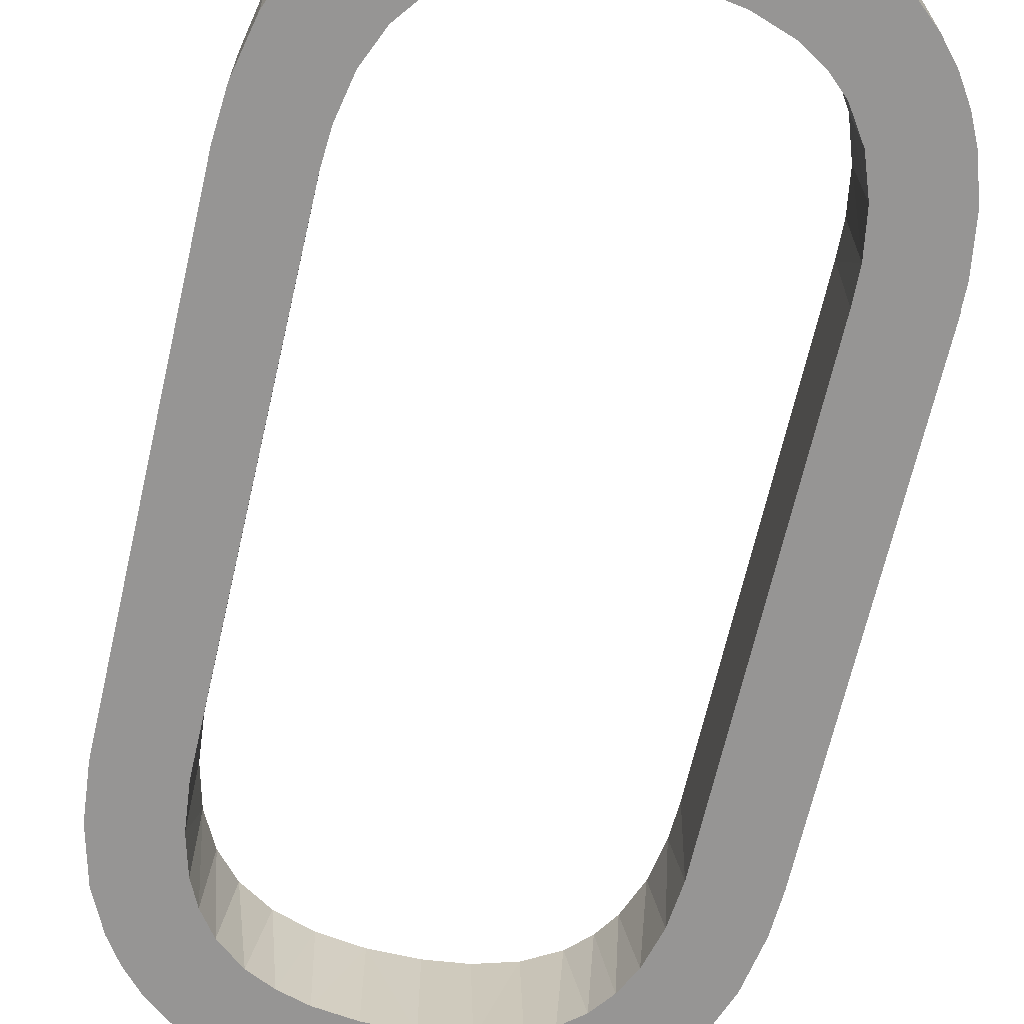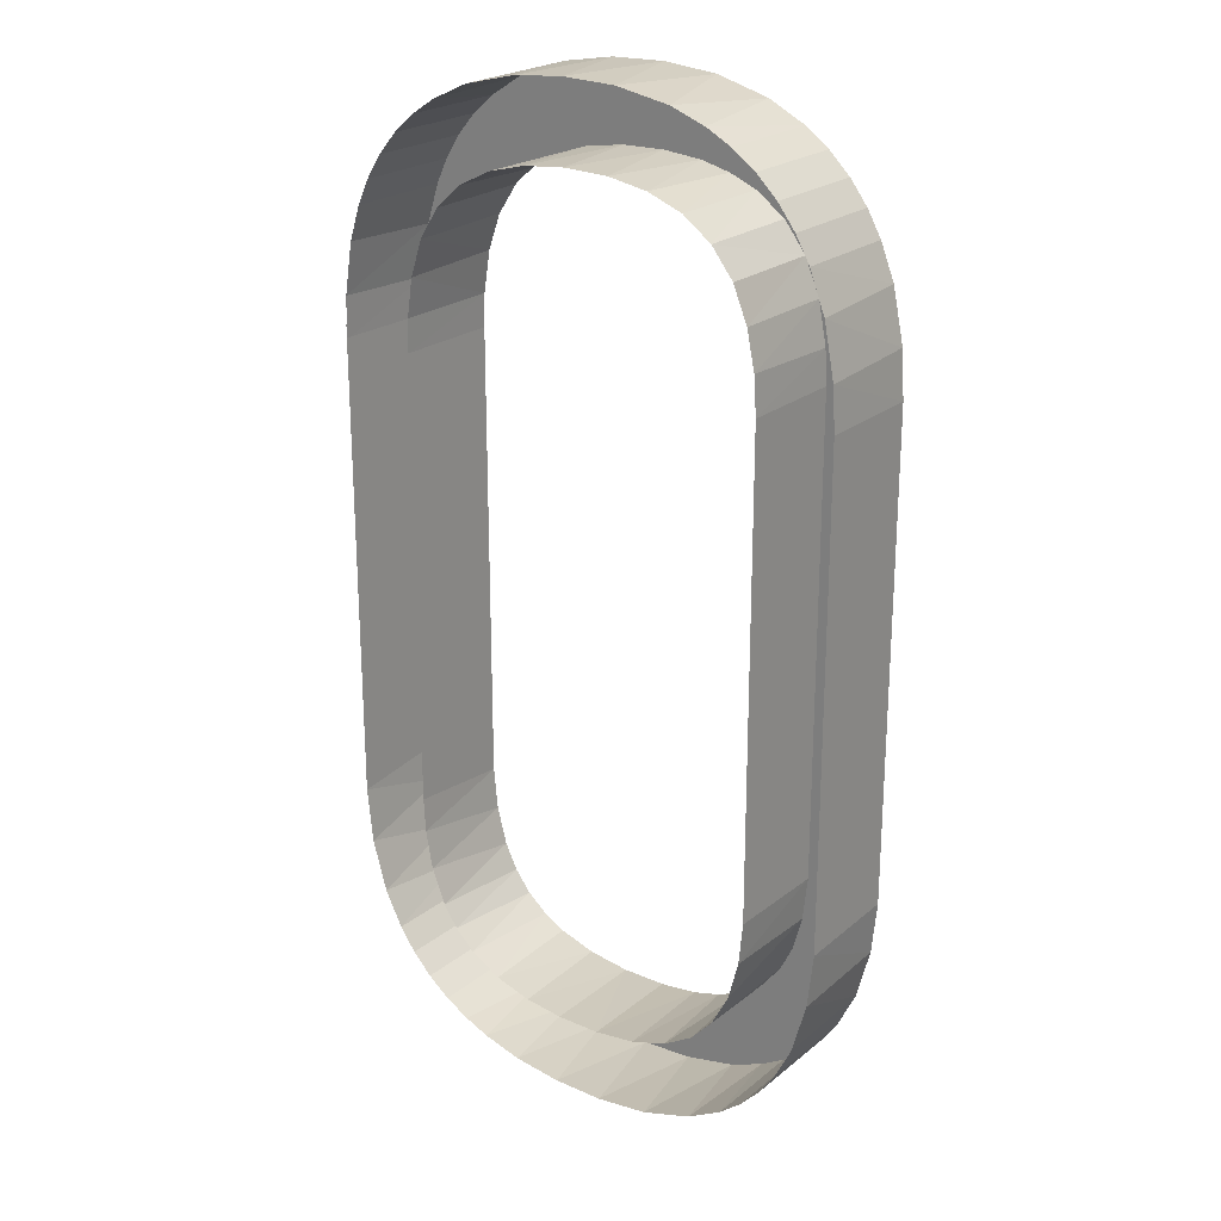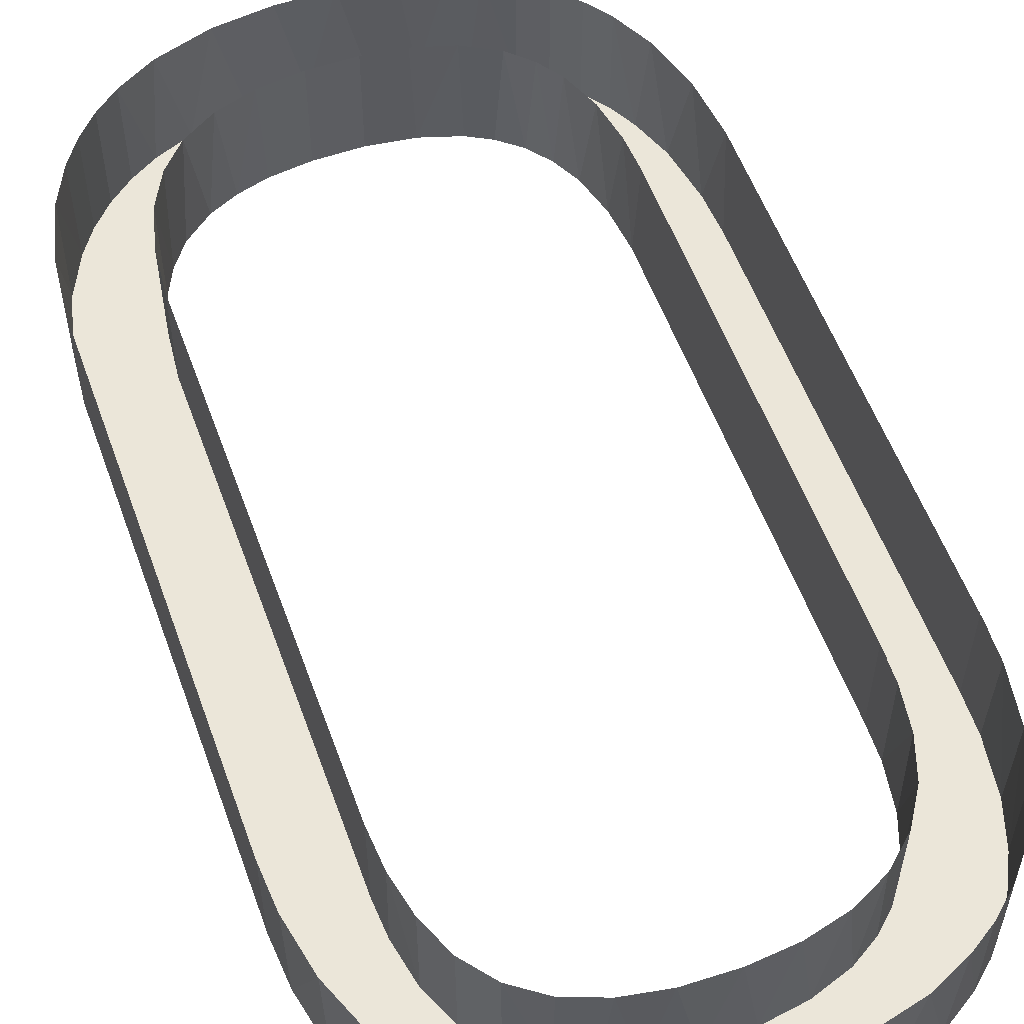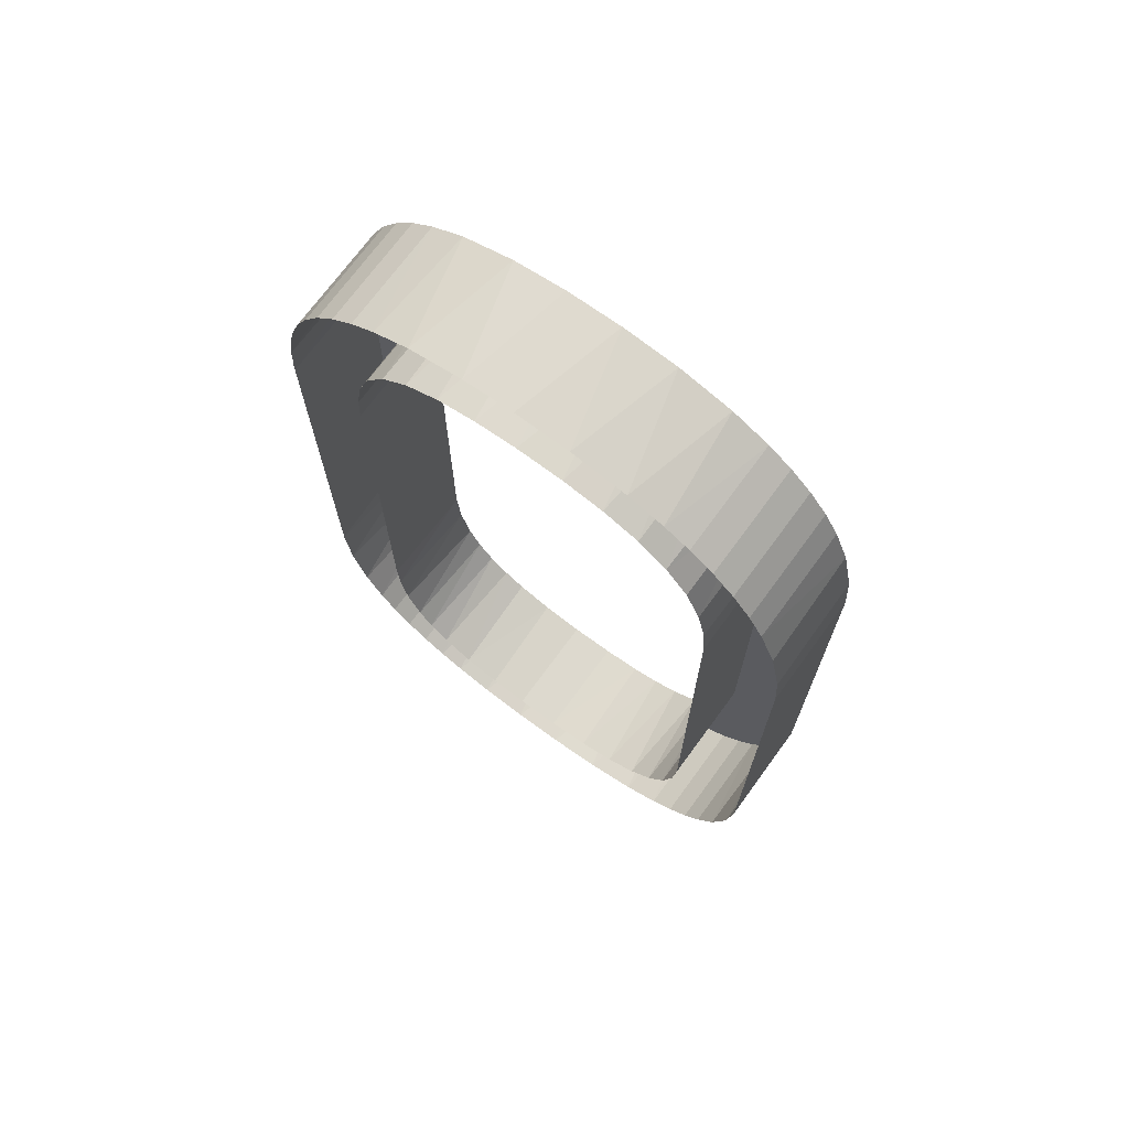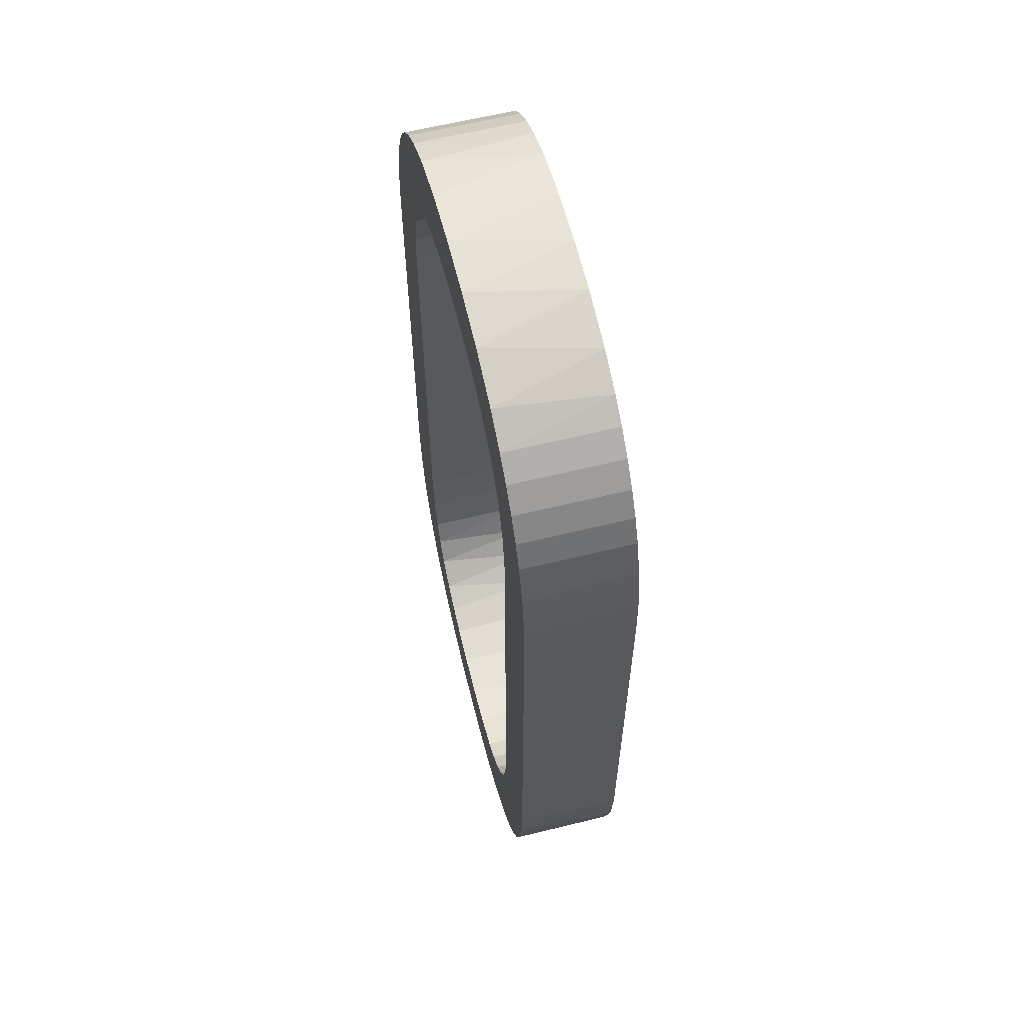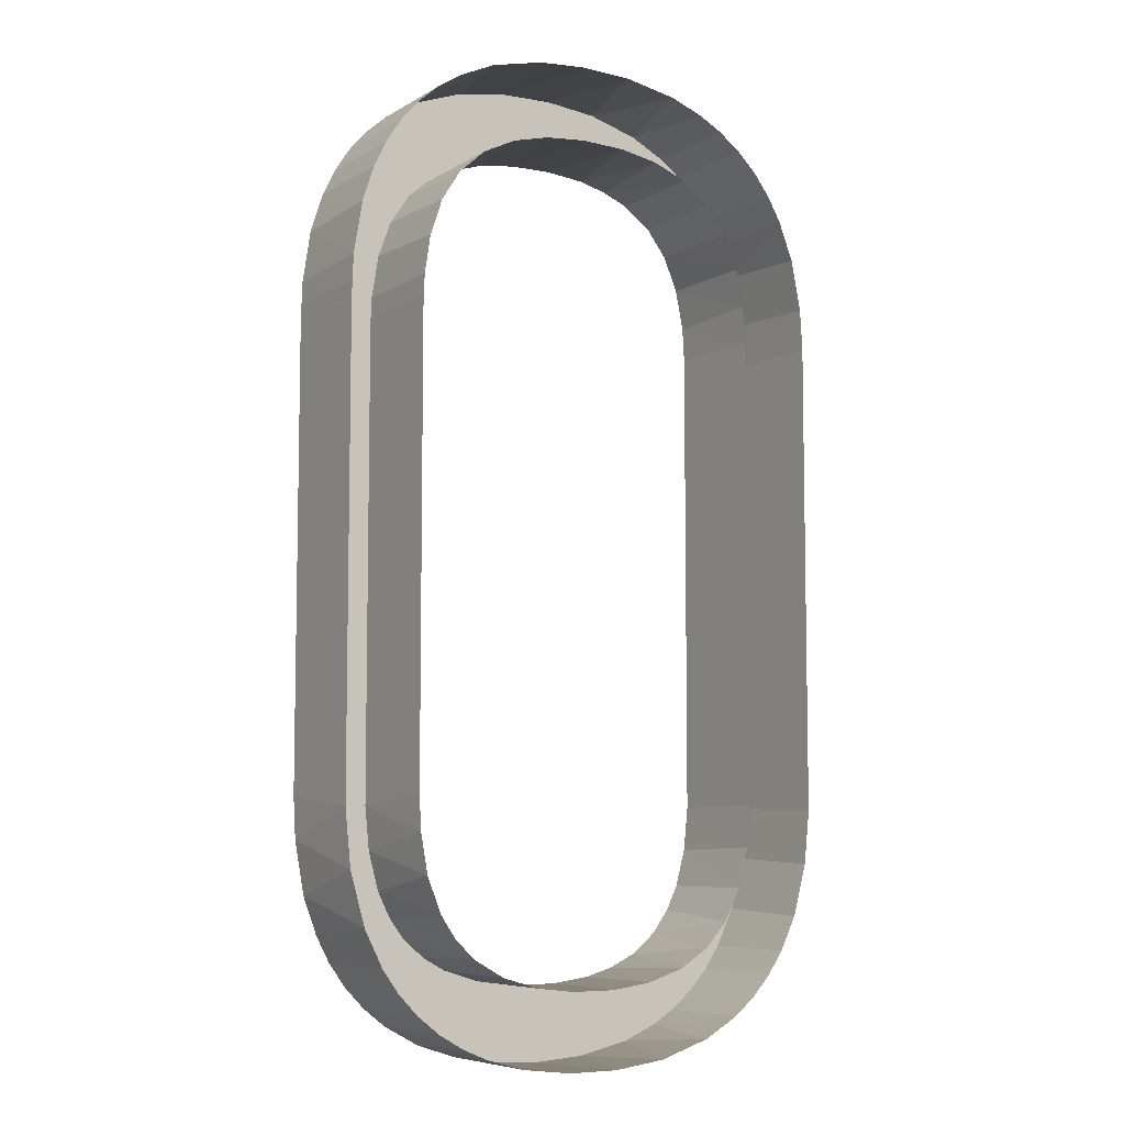
<metadata>
{"format":"obj","ext":"obj","renderer":"f3d","projection":"perspective","resolution":1024,"background":"white","views":[{"elev":-67.5,"azim":-13.0,"up":"+Y"},{"elev":22.9,"azim":-143.1,"up":"+Z"},{"elev":56.0,"azim":-19.8,"up":"+Y"},{"elev":71.8,"azim":-143.8,"up":"+Z"},{"elev":61.6,"azim":76.0,"up":"+Z"},{"elev":-7.0,"azim":147.7,"up":"+Z"}]}
</metadata>
<code>
o Judgement_Cube.009
v 121.8 1.72 153
v 121.8 71.45 153
v 170.3 71.45 154.3
v 121.8 71.45 -148.2
v 170.3 1.72 154.3
v 121.8 1.72 -154.6
v 170.3 1.72 -148.8
v 170.3 71.45 -156.2
v 120.6 71.45 -170.3
v 168.9 1.72 -175.6
v 119 1.72 -182.3
v 166.6 71.45 -192.3
v 116 71.45 -196.1
v 162.8 1.72 -209.2
v 112.4 1.72 -207
v 153.9 1.72 -233.1
v 157.1 71.45 -225.9
v 106.9 71.45 -219
v 145.3 1.72 -249.2
v 104.1 1.72 -223.6
v 145.3 71.45 -249.2
v 134.5 1.72 -264.3
v 93.39 1.72 -237.6
v 134.5 71.45 -264.3
v 97.2 71.45 -233.2
v 121.5 1.72 -277.7
v 121.5 71.45 -277.7
v 84.14 71.45 -245.8
v 106.8 1.72 -289
v 79.91 1.72 -248.6
v 106.8 71.45 -289
v 65.58 1.72 -256.6
v 90.9 71.45 -298.1
v 63.59 71.45 -257.4
v 83.71 1.72 -301.6
v 74.34 71.45 -305.1
v 57.52 1.72 -310.1
v 41.55 1.72 -264.1
v 39.32 71.45 -264.5
v 48.77 71.45 -312.2
v 31.85 1.72 -314.8
v 13.73 1.72 -267.6
v 13.81 71.45 -267.6
v 16.61 71.45 -316
v -2.38 1.72 -316.5
v -15.41 1.72 -267.5
v -15.31 71.45 -267.5
v -17.03 71.45 -316
v -36.67 1.72 -314.1
v -40.61 1.72 -264.2
v -42.84 71.45 -263.8
v -52.01 71.45 -311.6
v -70.32 1.72 -306.6
v -59.41 1.72 -258.8
v -66.76 71.45 -256
v -92.7 1.72 -297.2
v -76.33 1.72 -250.9
v -85.55 71.45 -300.7
v -108.5 1.72 -287.8
v -108.5 71.45 -287.8
v -86.64 71.45 -243.7
v -123 1.72 -276.1
v -93.48 1.72 -237.4
v -123 71.45 -276.1
v -135.7 1.72 -262.5
v -135.7 71.45 -262.5
v -101.3 71.45 -227.7
v -146.3 1.72 -247.3
v -104.6 1.72 -222.4
v -146.3 71.45 -247.3
v -112.3 1.72 -206.7
v -112.4 71.45 -206.6
v -158.3 1.72 -222.5
v -157.2 71.45 -225.4
v -118.8 1.72 -183
v -119.2 71.45 -180.7
v -167.1 1.72 -188.9
v -166.5 71.45 -191.8
v -121.8 1.72 -154.4
v -121.8 71.45 -153.3
v -170.3 71.45 -156.7
v -170.3 1.72 -155
v -121.8 71.45 153
v -121.8 1.72 153.4
v -170.3 1.72 153.9
v -170.3 71.45 153.5
v -120.4 1.72 174.9
v -120.2 71.45 177.2
v -168.3 1.72 183.5
v -168.7 71.45 180.6
v -115.2 1.72 201.6
v -115.1 71.45 201.6
v -161.2 1.72 217.2
v -162.1 71.45 214.2
v -152.1 1.72 239.6
v -105.6 1.72 224
v -152.1 71.45 239.6
v -105.7 71.45 224.1
v -143 1.72 255.5
v -143 71.45 255.5
v -131.6 1.72 270.2
v -91.65 1.72 242.2
v -131.6 71.45 270.2
v -91.55 71.45 242
v -118.1 1.72 283.2
v -118.1 71.45 283.2
v -102.9 1.72 294
v -72.92 1.72 255.4
v -102.9 71.45 294
v -72.94 71.45 255.5
v -86.75 71.45 302.5
v -79.57 1.72 305.6
v -55.43 1.72 262.5
v -50.04 71.45 264.2
v -36.32 1.72 267.1
v -64.08 71.45 310.7
v -45.77 1.72 314.9
v -24.19 71.45 268.7
v -10.65 1.72 269.4
v -28.86 71.45 317.1
v -10.65 1.72 318.1
v 5.589 71.45 269.4
v 17.26 1.72 268.8
v 5.832 71.45 318
v 24.32 1.72 316.9
v 32.92 71.45 266.8
v 43.63 1.72 264.7
v 38.15 71.45 315.2
v 57.95 1.72 311.2
v 57.84 71.45 260.5
v 67.35 1.72 256.5
v 73.09 71.45 306.7
v 91.04 1.72 299.1
v 96.72 71.45 295.8
v 79.47 71.45 249.7
v 112.1 1.72 285.8
v 83.08 1.72 246.9
v 112.1 71.45 285.8
v 126.2 1.72 273.7
v 95.26 1.72 236
v 126.2 71.45 273.7
v 96.63 71.45 234.5
v 138.4 1.72 259.6
v 138.4 71.45 259.6
v 148.4 1.72 244.2
v 108.3 1.72 216.6
v 148.4 71.45 244.2
v 109.2 71.45 214.7
v 156.2 1.72 227.9
v 156.2 71.45 227.9
v 116.7 1.72 193.3
v 117.2 71.45 191.1
v 164.5 1.72 202.3
v 163.8 71.45 205.3
v 121.1 1.72 166.1
v 121 71.45 166.2
v 169.6 1.72 168.9
v 169.3 71.45 171.8
v 170.3 1.72 144.6
v 121.8 1.72 144.4
v 170.3 71.45 144.6
v 121.8 71.45 144.4
f 10 11 6
f 14 15 11
f 38 41 42
f 42 45 46
f 49 50 46
f 53 54 50
f 79 85 84
f 108 112 113
f 7 10 6
f 10 14 11
f 14 16 15
f 20 16 19
f 20 22 23
f 23 22 26
f 30 26 29
f 32 29 35
f 37 32 35
f 38 37 41
f 42 41 45
f 45 49 46
f 49 53 50
f 54 56 57
f 56 59 57
f 63 59 62
f 63 62 65
f 69 65 68
f 71 68 73
f 75 73 77
f 79 77 82
f 82 85 79
f 87 85 89
f 91 89 93
f 91 95 96
f 95 99 96
f 96 101 102
f 102 101 105
f 108 105 107
f 108 107 112
f 117 113 112
f 121 115 117
f 123 121 125
f 127 125 129
f 131 129 133
f 1 7 6
f 137 133 136
f 137 139 140
f 140 139 143
f 146 143 145
f 146 145 149
f 151 149 153
f 155 153 157
f 160 157 159
f 20 15 16
f 20 19 22
f 30 23 26
f 32 30 29
f 37 38 32
f 54 53 56
f 63 57 59
f 69 63 65
f 71 69 68
f 75 71 73
f 79 75 77
f 87 84 85
f 91 87 89
f 91 93 95
f 96 99 101
f 108 102 105
f 117 115 113
f 121 119 115
f 123 119 121
f 127 123 125
f 131 127 129
f 1 5 7
f 137 131 133
f 137 136 139
f 146 140 143
f 151 146 149
f 155 151 153
f 160 155 157
f 5 8 7
f 6 4 1
f 7 8 10
f 11 9 6
f 11 13 9
f 14 12 17
f 15 13 11
f 14 17 16
f 20 18 15
f 30 28 23
f 35 33 36
f 37 40 41
f 41 40 44
f 41 44 45
f 45 48 49
f 49 52 53
f 53 52 58
f 53 58 56
f 63 61 57
f 69 67 63
f 82 86 85
f 115 118 114
f 117 120 121
f 121 120 124
f 121 124 125
f 123 122 119
f 125 128 129
f 127 126 123
f 129 132 133
f 131 130 127
f 133 132 134
f 137 135 131
f 5 3 8
f 1 4 2
f 21 16 17
f 6 9 4
f 10 8 12
f 14 10 12
f 15 18 13
f 22 21 24
f 25 20 23
f 26 24 27
f 31 26 27
f 23 28 25
f 33 29 31
f 30 34 28
f 36 37 35
f 34 38 39
f 39 42 43
f 47 42 46
f 45 44 48
f 47 50 51
f 49 48 52
f 51 54 55
f 60 56 58
f 54 57 55
f 62 60 64
f 57 61 55
f 65 64 66
f 66 68 65
f 63 67 61
f 74 68 70
f 72 69 71
f 78 73 74
f 72 75 76
f 81 77 78
f 76 79 80
f 90 85 86
f 82 81 86
f 79 83 80
f 79 84 83
f 83 87 88
f 94 89 90
f 88 91 92
f 97 93 94
f 92 96 98
f 99 97 100
f 101 100 103
f 96 104 98
f 103 105 101
f 107 106 109
f 104 108 110
f 111 107 109
f 110 113 114
f 112 111 116
f 117 112 116
f 113 115 114
f 117 116 120
f 115 119 118
f 119 122 118
f 125 124 128
f 123 126 122
f 129 128 132
f 127 130 126
f 136 134 138
f 131 135 130
f 141 136 138
f 137 142 135
f 141 143 139
f 145 144 147
f 142 146 148
f 149 147 150
f 154 149 150
f 148 151 152
f 158 153 154
f 152 155 156
f 161 157 158
f 162 155 160
f 21 19 16
f 22 19 21
f 25 18 20
f 26 22 24
f 31 29 26
f 33 35 29
f 30 32 34
f 36 40 37
f 34 32 38
f 39 38 42
f 47 43 42
f 47 46 50
f 51 50 54
f 60 59 56
f 62 59 60
f 65 62 64
f 66 70 68
f 74 73 68
f 72 67 69
f 78 77 73
f 72 71 75
f 81 82 77
f 76 75 79
f 90 89 85
f 83 84 87
f 94 93 89
f 88 87 91
f 97 95 93
f 92 91 96
f 99 95 97
f 101 99 100
f 96 102 104
f 103 106 105
f 107 105 106
f 104 102 108
f 111 112 107
f 110 108 113
f 136 133 134
f 141 139 136
f 137 140 142
f 141 144 143
f 145 143 144
f 142 140 146
f 149 145 147
f 154 153 149
f 148 146 151
f 158 157 153
f 152 151 155
f 161 159 157
f 162 156 155

</code>
